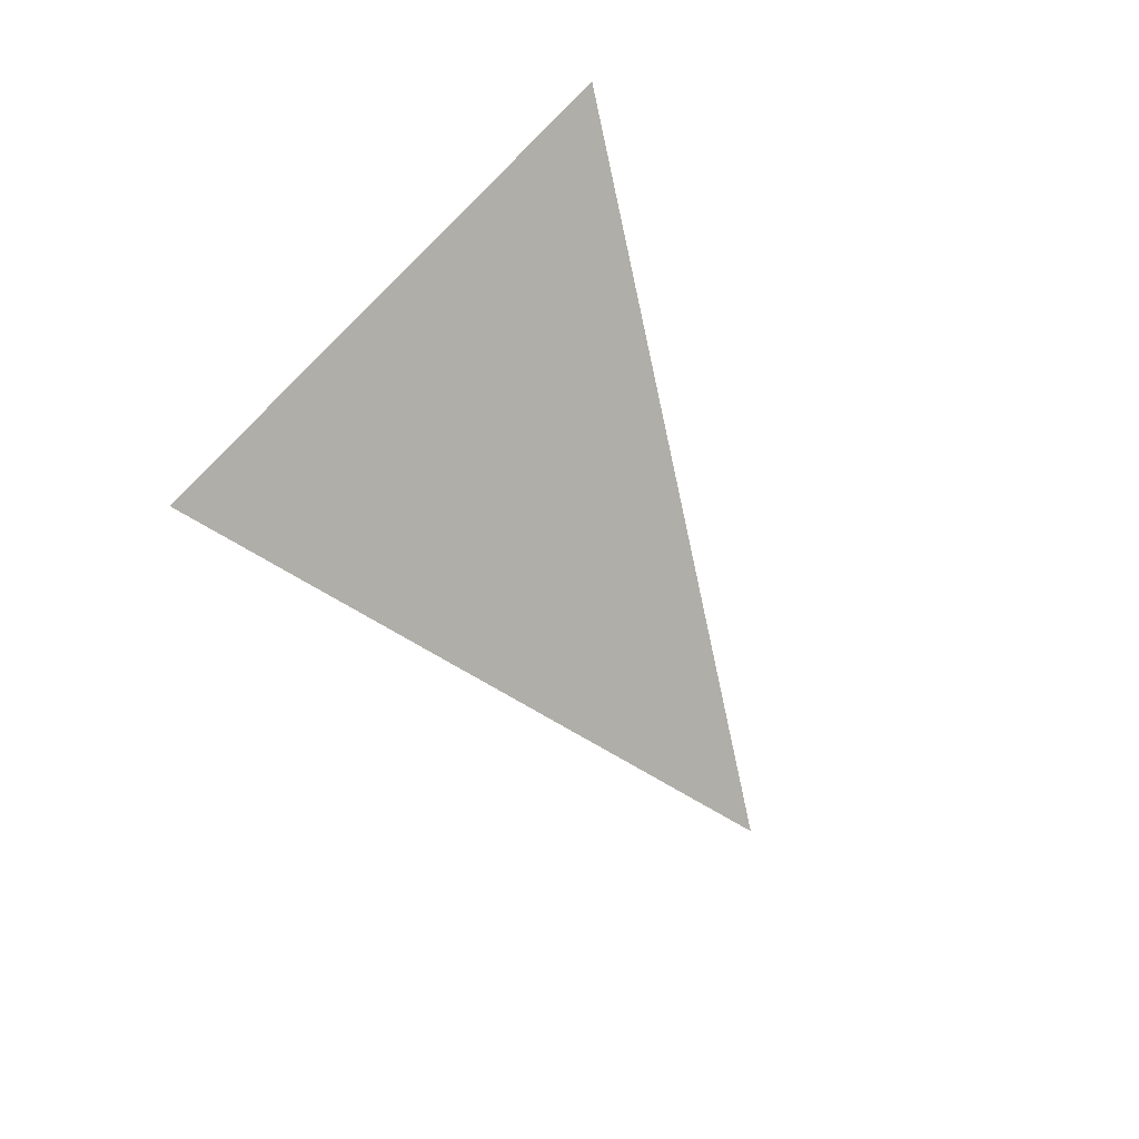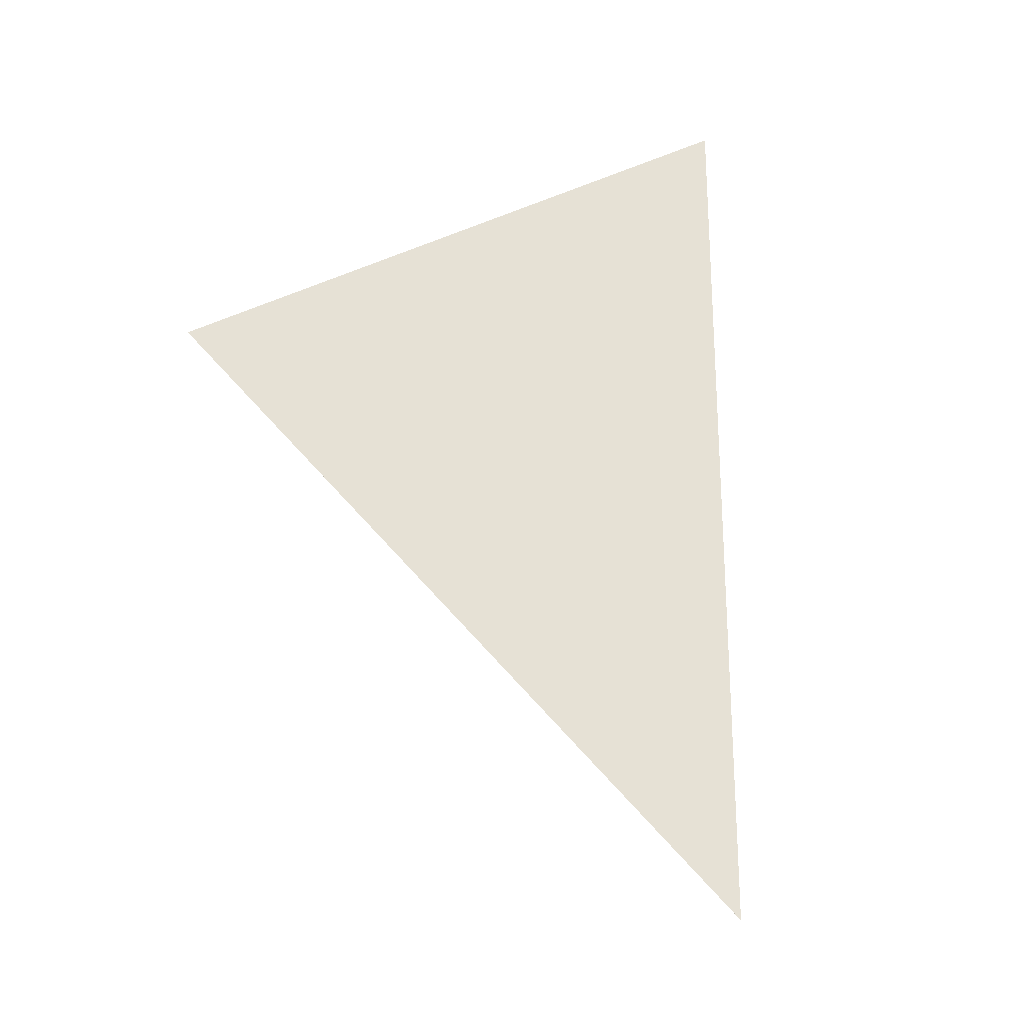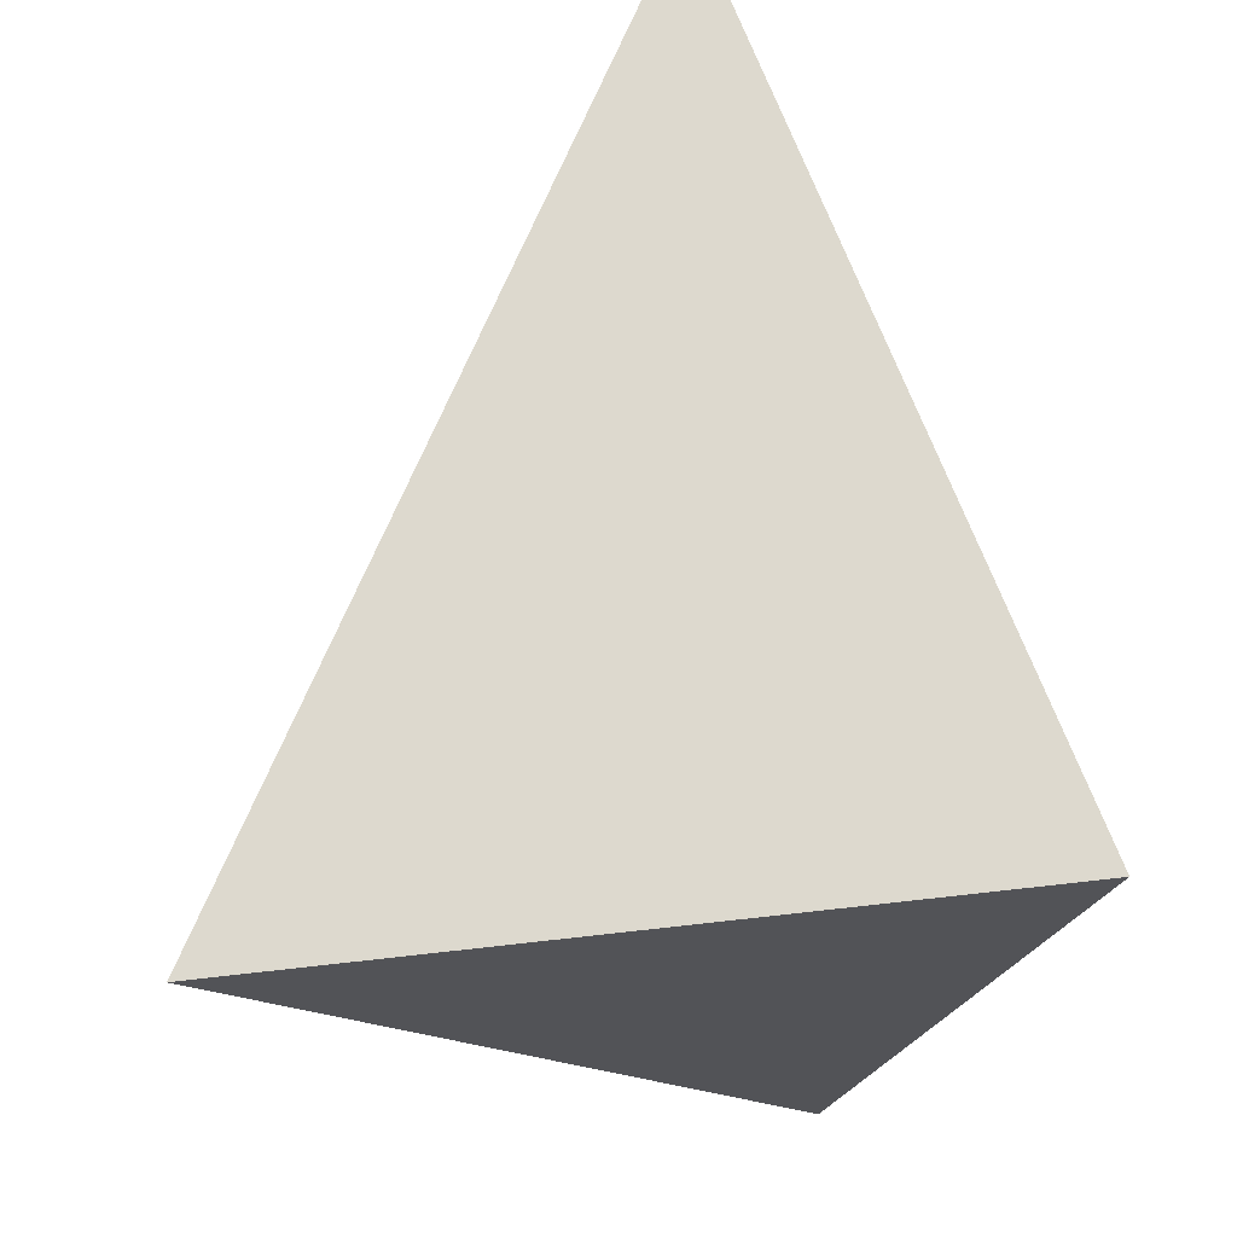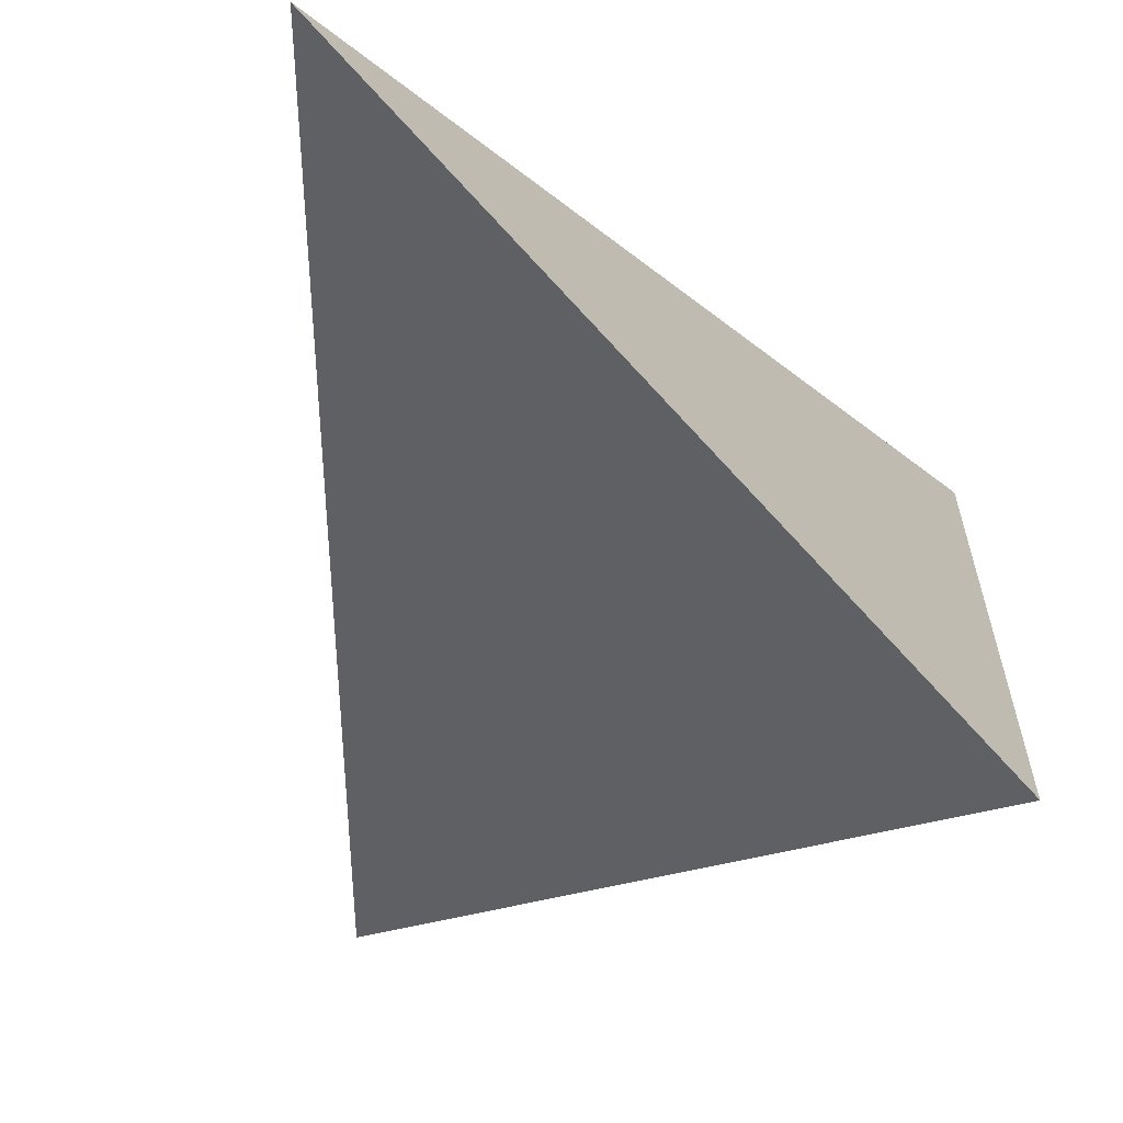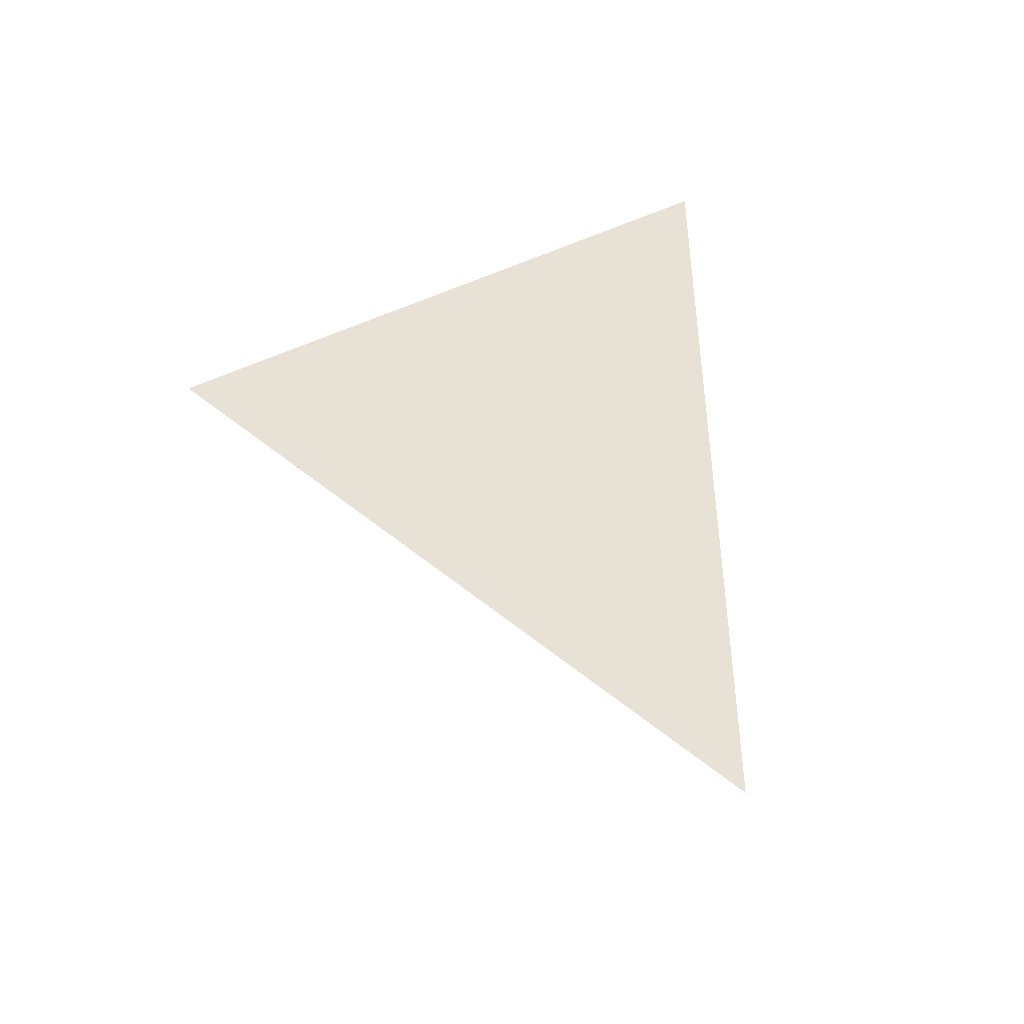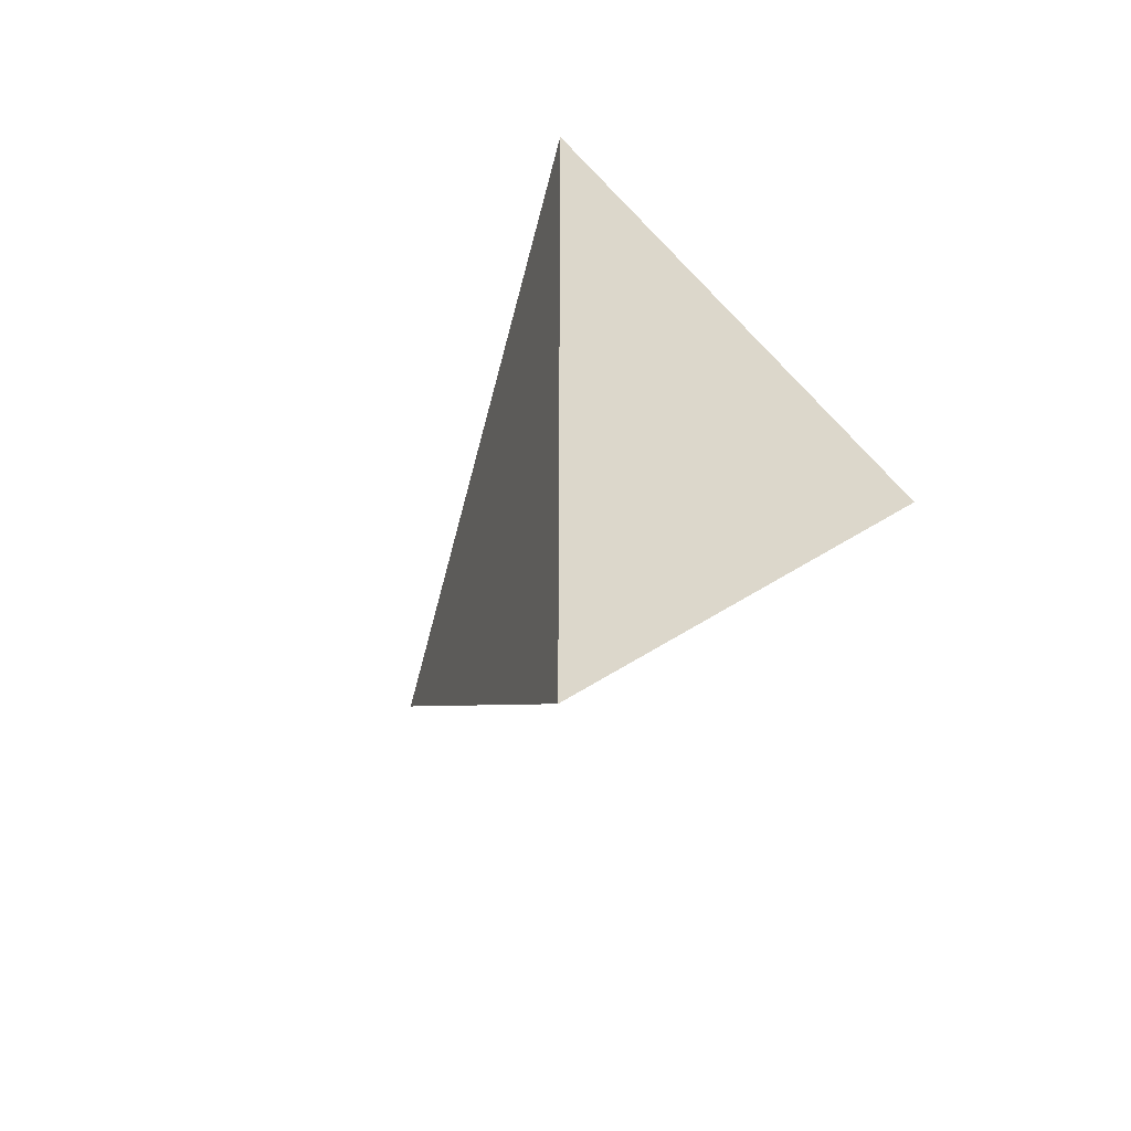
<metadata>
{"format":"obj","ext":"obj","renderer":"f3d","projection":"perspective","resolution":1024,"background":"white","views":[{"elev":62.2,"azim":-148.6,"up":"+Y"},{"elev":-24.7,"azim":-53.7,"up":"+Y"},{"elev":-76.1,"azim":6.6,"up":"+Z"},{"elev":-23.3,"azim":34.3,"up":"+Z"},{"elev":-46.4,"azim":-41.0,"up":"+Y"},{"elev":-51.6,"azim":28.0,"up":"+Y"}]}
</metadata>
<code>
o mesh_1535
v 2.2 3.2 3.402
v 2.2 2.699 3.402
v 1.978 3.033 3.179
v 2.2 3.2 3.402
v 2.312 3.033 3.179
f 1 2 3
f 1 5 2
f 1 3 5
f 3 2 5

</code>
